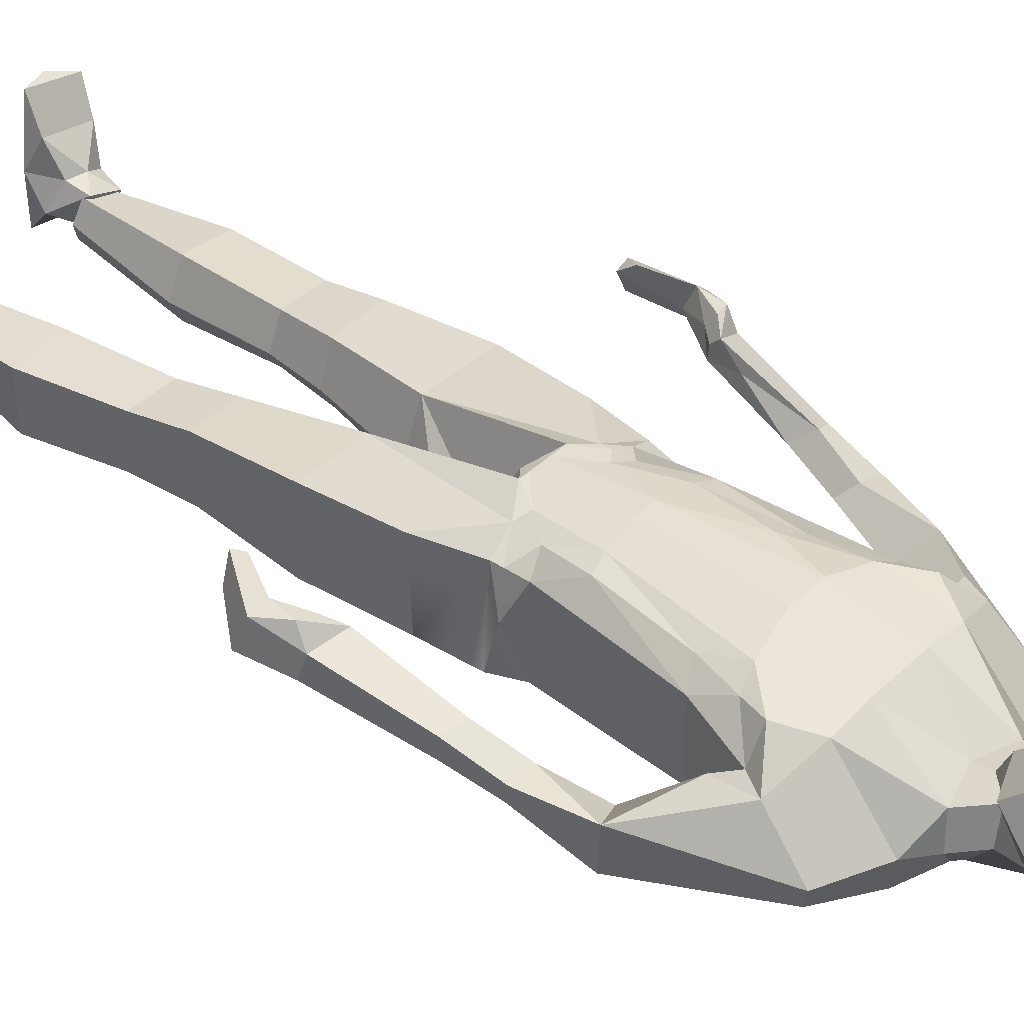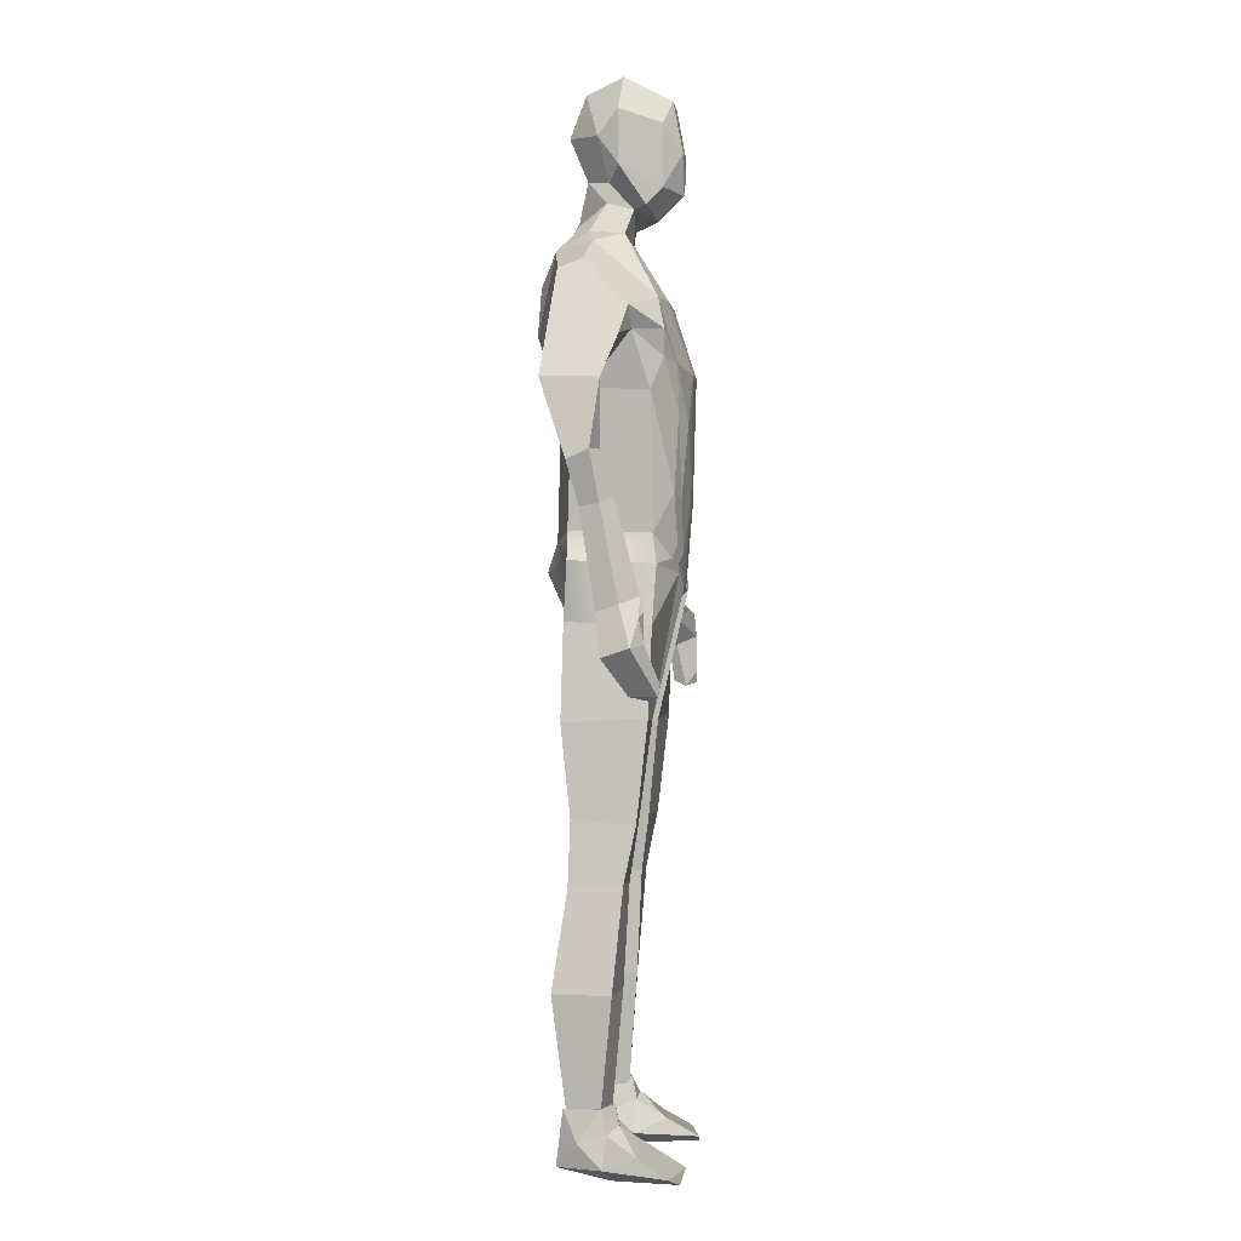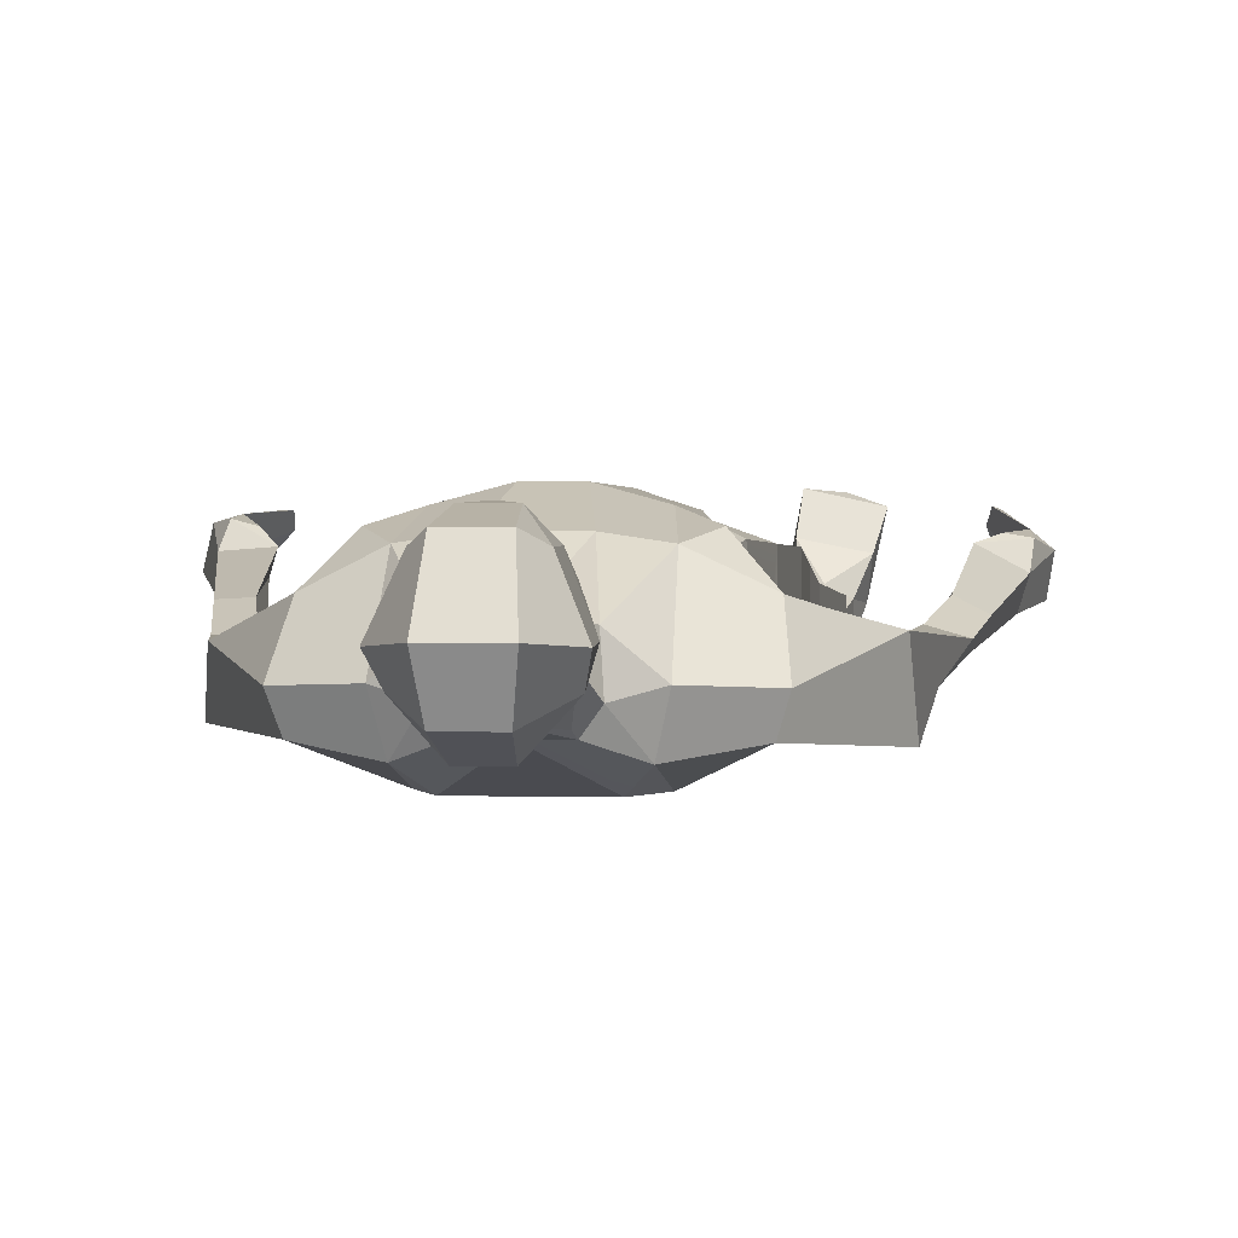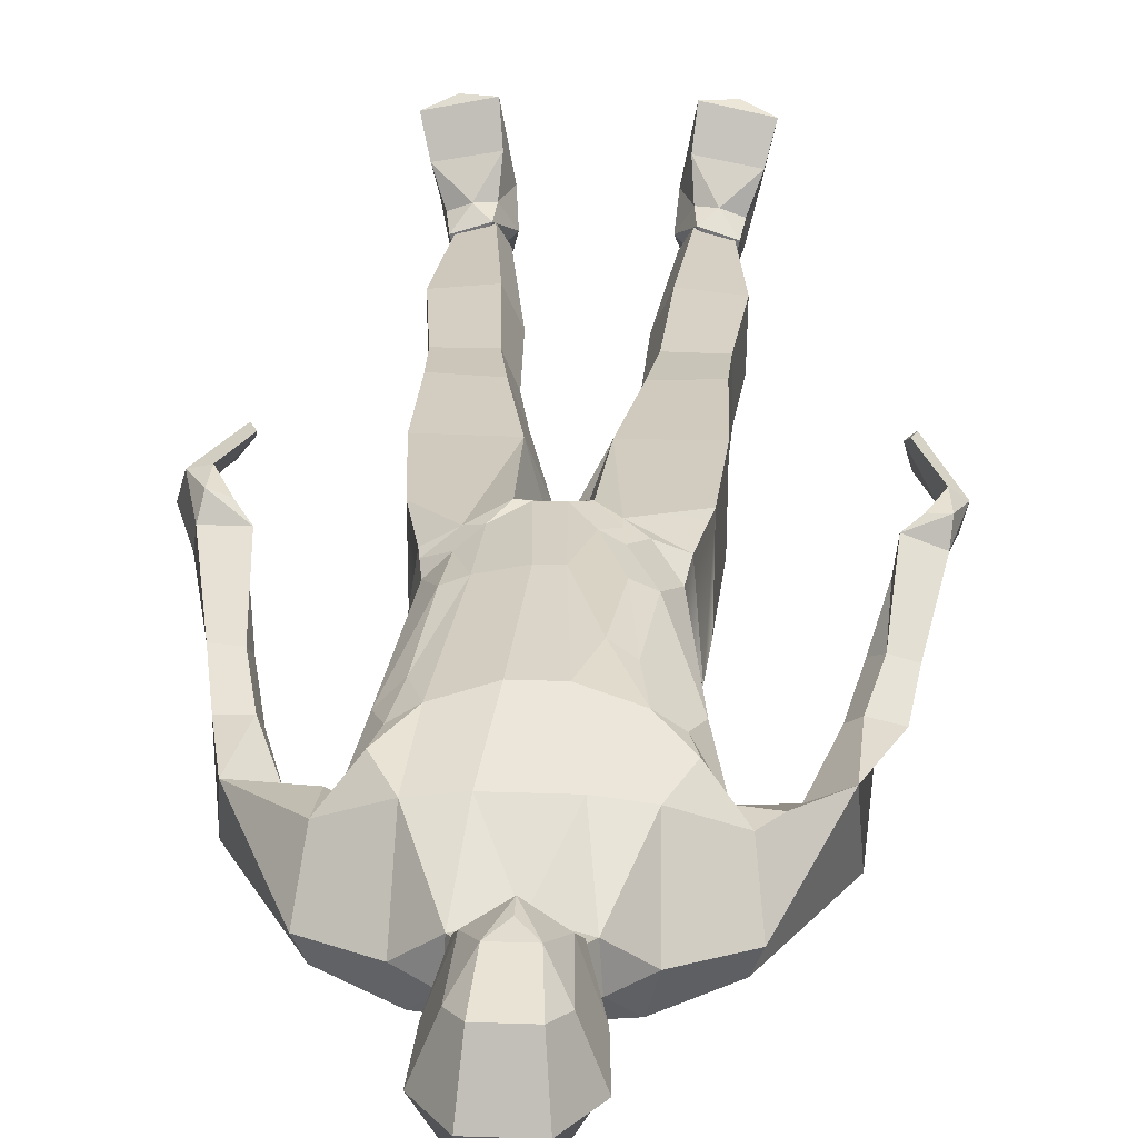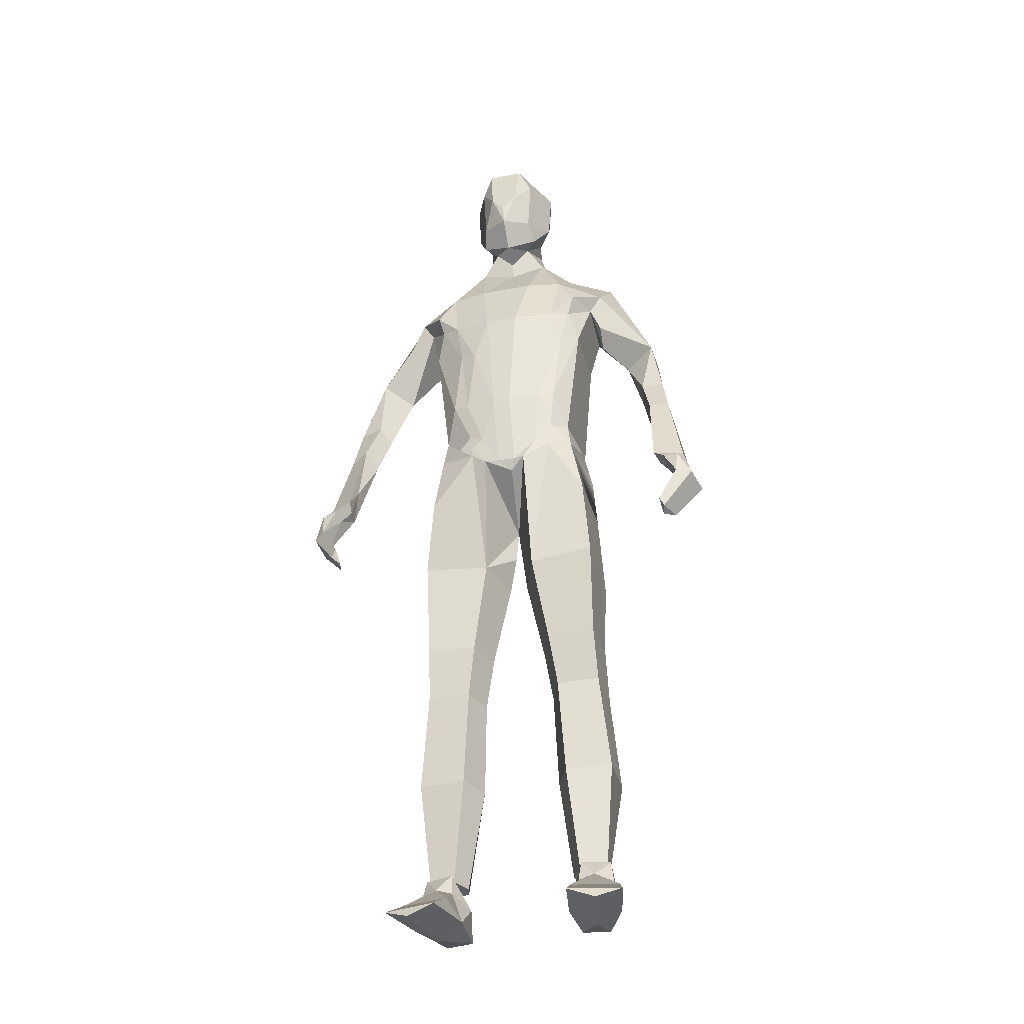
<metadata>
{"format":"obj","ext":"obj","renderer":"f3d","projection":"perspective","resolution":1024,"background":"white","views":[{"elev":40.2,"azim":130.9,"up":"+Z"},{"elev":-0.5,"azim":-82.9,"up":"+Y"},{"elev":1.7,"azim":-173.6,"up":"+Z"},{"elev":30.5,"azim":-177.2,"up":"+Z"},{"elev":-35.2,"azim":14.4,"up":"+Y"}]}
</metadata>
<code>
o Body_Cube.033
v 0.04408 1.516 -0.06272
v 0 1.554 -0.05635
v 0.02655 1.591 -0.04988
v 0.05407 1.552 -0.01598
v 0.337 0.8982 0.08874
v 0.3337 0.8584 0.09286
v 0.3617 0.8553 0.08482
v 0.3096 0.9041 0.08188
v 0.2887 0.9268 0.06443
v 0.3037 0.7717 0.07712
v 0.3083 0.7783 0.09621
v 0.2993 0.7961 0.09576
v 0.3498 0.9088 0.02268
v 0.3129 1.065 -0.01695
v 0.3167 1.069 0.02136
v 0.3443 0.919 0.06014
v 0.2789 1.077 0.0235
v 0.2896 0.9636 0.03785
v 0.298 0.9117 0.04965
v 0.3096 0.9097 0.02772
v 0.2757 1.046 -0.005449
v 0.3466 0.8436 0.05692
v 0.2972 1.138 -0.03858
v 0.3028 1.148 -0.006118
v 0.2624 1.148 -0.004296
v 0.3743 0.8425 0.04061
v 0.323 0.7805 0.05473
v 0.3148 0.8904 0.06255
v 0.2862 1.248 -0.07349
v 0.2837 1.25 -0.007307
v 0.2294 1.224 -0.03809
v 0.07607 1.61 0.005682
v 0.05365 1.584 -0.01292
v 0.071 1.657 -0.02899
v 0.08136 1.698 0.004802
v 0 1.57 0.1032
v 0.02455 1.635 0.1042
v 0 1.602 0.1064
v 0.2581 1.126 -0.03278
v 0.02408 1.662 -0.08013
v -0.02655 1.591 -0.04988
v -0.02408 1.662 -0.08013
v 0.04637 1.578 0.0736
v -0.0307 1.718 0.08827
v -0.05176 1.68 0.07397
v -0.02455 1.635 0.1042
v 0 1.529 0.06165
v 0.0329 1.545 0.02549
v 0.05403 1.549 0.04728
v 0.05176 1.68 0.07397
v 0.03819 1.758 0.009775
v 0.0307 1.718 0.08827
v 0.03011 1.731 -0.05205
v -0.03011 1.731 -0.05205
v -0.04637 1.578 0.0736
v -0.03819 1.758 0.009775
v -0.3285 0.7607 0.08212
v -0.341 0.7672 0.09727
v -0.3376 0.7674 0.05334
v -0.04408 1.516 -0.06272
v -0.05407 1.552 -0.01598
v -0.3145 0.9523 0.04164
v -0.3076 1.066 0.02681
v -0.3217 0.9162 0.06825
v -0.3734 0.884 0.07231
v -0.3461 0.8921 0.07689
v -0.3648 0.8283 0.04231
v -0.3832 0.8245 0.01625
v -0.3588 0.8924 0.006255
v -0.3243 0.8968 0.0272
v -0.3699 0.9036 0.04212
v -0.3405 1.054 0.009909
v -0.321 1.051 -0.02326
v -0.2905 1.035 0.003355
v -0.369 0.8447 0.07954
v -0.3908 0.839 0.06101
v -0.3229 0.9001 0.05182
v -0.334 0.7857 0.09958
v -0.3418 0.8777 0.05789
v -0.07607 1.61 0.005682
v -0.071 1.657 -0.02899
v -0.05365 1.584 -0.01292
v -0.08136 1.698 0.004802
v -0.2868 1.138 0.00434
v -0.3273 1.136 -0.007285
v -0.0329 1.545 0.02549
v -0.05403 1.549 0.04728
v -0.2695 1.116 -0.01872
v -0.299 1.122 -0.04703
v 0 1.512 0.02378
v -0.2802 1.248 0.002777
v -0.2881 1.249 -0.08952
v -0.2323 1.221 -0.03694
v 0 1.484 0.01897
v 0.06329 1.502 0.01435
v -0.06329 1.502 0.01435
v -0.06719 1.505 -0.0434
v -0.04754 1.502 -0.07059
v 0.06719 1.505 -0.0434
v 0.04754 1.502 -0.07059
v 0 1.497 -0.07145
v 0.07146 1.077 0.1062
v 0.1164 1.228 0.09049
v 0.09782 1.287 0.1019
v 0.1827 1.274 -0.01568
v 0.1683 1.334 0.03682
v 0.1633 1.33 -0.07305
v 0.1309 1.296 0.08408
v 0.1473 1.243 0.06448
v 0.02328 0.9346 0.1039
v 0.06437 0.9738 0.1002
v 0.01569 1.072 0.1159
v 0.07181 1.415 -0.1189
v 0 1.332 -0.1193
v -0.07181 1.415 -0.1189
v 0.1007 1.084 0.09723
v 0.1215 1.02 0.06554
v 0.1108 1.391 0.07286
v 0.04765 1.393 0.08226
v 0.1021 1.333 -0.12
v 0 1.183 -0.08336
v 0 0.999 -0.09258
v -0.06192 1.008 -0.09423
v -0.08291 1.213 -0.08556
v 0.1462 1.246 -0.05954
v 0.08291 1.213 -0.08556
v 0.1259 1.023 -0.06855
v -0.02896 1.277 0.1205
v -0.01569 1.072 0.1159
v 0.02896 1.277 0.1205
v -0.1147 1.483 -0.03047
v -0.1108 1.391 0.07286
v 0.0927 1.01 0.09134
v -0.06694 1.004 0.09919
v -0.04028 0.9902 0.1063
v -0.07146 1.077 0.1062
v -0.04765 1.393 0.08226
v 0.1386 0.9924 0.0048
v 0.1401 0.9726 -0.07444
v 0.06192 1.008 -0.09423
v -0.05596 1.195 0.1155
v -0.09782 1.287 0.1019
v 0.1005 1.469 -0.09058
v 0.1147 1.483 -0.03047
v 0.05568 0.9595 -0.1112
v 0 0.9582 -0.1147
v 0.1422 1.337 0.08585
v -0.1462 1.246 -0.05954
v -0.1633 1.33 -0.07305
v -0.1021 1.333 -0.12
v 0.1894 1.37 0.0345
v 0.2009 1.44 -0.03452
v 0.1283 0.9715 0.07193
v 0.126 0.9881 0.06974
v 0.08753 0.9658 0.09347
v 0.1877 1.427 -0.07622
v 0.1846 1.299 0.02064
v -0.2009 1.44 -0.03452
v -0.2171 1.322 0.02316
v -0.1894 1.37 0.0345
v 0.04107 0.9357 0.1062
v -0.1283 0.9715 0.07193
v -0.0893 0.981 0.09274
v -0.1215 1.02 0.06554
v -0.1473 1.243 0.06448
v -0.1259 1.023 -0.06915
v -0.06214 0.9575 0.1006
v -0.1422 1.337 0.08585
v -0.009781 0.9345 0.1041
v -0.08621 1.212 0.103
v -0.1877 1.427 -0.07622
v -0.1005 1.469 -0.09058
v -0.05568 0.9595 -0.1112
v -0.1683 1.334 0.03682
v -0.1007 1.084 0.09723
v -0.1309 1.296 0.08408
v -0.1404 0.9767 -0.06855
v -0.06386 0.9738 0.1002
v -0.03448 0.9357 0.1062
v -4.4e-05 0.8432 -0.02404
v 0.01494 0.9149 0.09242
v 0.1461 0.02917 -0.08459
v 0.1692 0.06999 -0.04807
v 0.1821 0.03247 -0.006951
v 0.08901 0.07021 -0.03092
v 0.1158 0.1236 0.005357
v 0.1513 0.1209 -0.07249
v 0.1647 0.1238 -0.01117
v 0.1391 0.008169 0.001964
v 0.1606 0.009655 0.112
v 0.2042 0.02632 0.09696
v 0.1132 0.02652 0.1166
v 0.1403 0.09467 0.01489
v 0.1901 0.05684 0.04708
v 0.1072 0.05698 0.0633
v 0.09388 0.0329 0.01055
v 0.09835 0.02943 -0.07632
v 0.1116 0.08636 0.01293
v 0.1706 0.08446 -0.001442
v -0.1391 0.008169 0.001964
v -0.09388 0.0329 0.01055
v -0.1132 0.02652 0.1166
v -0.1606 0.009655 0.112
v -0.1403 0.09467 0.01489
v -0.1901 0.05684 0.04708
v -0.1072 0.05698 0.0633
v -0.09835 0.02943 -0.07632
v -0.1461 0.02917 -0.08459
v -0.1647 0.1238 -0.01117
v -0.1513 0.1209 -0.07249
v -0.1692 0.06999 -0.04807
v -0.1158 0.1236 0.005357
v -0.08901 0.07021 -0.03092
v -0.1706 0.08446 -0.001442
v -0.1821 0.03247 -0.006951
v -0.1116 0.08636 0.01293
v -0.2042 0.02632 0.09696
v 0.06362 0.4683 -0.02776
v 0.08379 0.4705 0.02447
v 0.07124 0.5609 0.03726
v 0.04864 0.5623 -0.02309
v 0.1588 0.7311 0.06225
v 0.0441 0.7221 0.05585
v 0.1562 0.5646 0.04316
v 0.08245 0.4653 -0.05864
v 0.1618 0.4666 -0.06348
v 0.1743 0.3022 -0.088
v 0.08691 0.3015 -0.07674
v 0.1592 0.4706 0.02347
v 0.09402 0.2999 0.01542
v 0.1755 0.3012 0.00747
v 0.06698 0.5678 -0.05769
v -0.04864 0.5623 -0.02309
v -0.06362 0.4683 -0.02776
v -0.08245 0.4653 -0.05864
v -0.06698 0.5678 -0.05769
v 0.157 0.5717 -0.06008
v -0.157 0.5717 -0.06008
v -0.1618 0.4666 -0.06348
v -0.1592 0.4706 0.02347
v -0.1562 0.5646 0.04316
v -0.08379 0.4705 0.02447
v -0.1755 0.3012 0.00747
v -0.09402 0.2999 0.01542
v -0.1588 0.7311 0.06225
v -0.1585 0.7226 -0.07564
v 0.06899 0.3003 -0.04054
v 0.01581 0.7171 -0.02438
v 0.1585 0.7226 -0.07564
v 0.03821 0.7135 -0.07017
v 0.02876 0.844 -0.06366
v 0.1477 0.8801 -0.07253
v 0.1477 0.8737 0.06677
v 0.09476 0.1114 -0.03156
v 0.1123 0.1133 0.000147
v -0.01581 0.7171 -0.02438
v -0.0441 0.7221 0.05585
v -0.07124 0.5609 0.03726
v -0.06899 0.3003 -0.04054
v -0.1477 0.8737 0.06677
v -0.1477 0.8801 -0.07253
v 0.1487 0.1117 -0.06711
v 0.1005 0.1119 -0.05468
v 0.158 0.1134 -0.01251
v -0.02876 0.844 -0.06366
v -0.03821 0.7135 -0.07017
v -0.1743 0.3022 -0.088
v -0.08691 0.3015 -0.07674
v -0.00139 0.7746 -0.00929
v -0.09476 0.1114 -0.03156
v -0.1005 0.1119 -0.05468
v -0.1123 0.1133 0.000147
v -0.158 0.1134 -0.01251
v -0.1487 0.1117 -0.06711
f 1 2 3 4
f 5 6 7
f 8 5 9
f 10 11 12
f 13 14 15 16
f 17 18 9
f 15 17 9 16
f 19 18 20
f 19 9 18
f 13 20 21 14
f 10 12 6 22
f 18 21 20
f 21 18 17
f 23 24 15 14
f 24 25 17 15
f 26 27 10 22
f 6 12 11 7
f 10 27 11
f 11 27 26 7
f 28 20 22
f 7 26 13 16
f 24 23 29 30
f 28 19 20
f 6 8 28
f 16 5 7
f 26 22 20 13
f 25 24 30
f 31 25 30
f 9 19 28 8
f 32 33 34
f 34 35 32
f 36 37 38
f 39 23 14 21
f 40 3 41 42
f 37 36 43
f 44 45 46
f 25 39 21 17
f 47 48 49
f 50 35 51 52
f 34 40 53
f 49 48 33 32
f 43 36 47 49
f 36 38 46
f 53 51 35 34
f 53 40 42 54
f 33 48 4 3
f 46 45 55
f 50 37 43
f 52 51 56 44
f 44 46 37 52
f 34 33 3 40
f 51 53 54 56
f 43 49 32
f 38 37 46
f 5 8 6
f 35 50 43 32
f 6 28 22
f 5 16 9
f 57 58 59
f 41 2 60 61
f 62 63 64
f 65 66 64
f 67 68 69 70
f 71 72 73 69
f 74 62 70
f 65 64 71
f 75 65 76
f 63 72 71 64
f 77 70 62
f 70 69 73 74
f 76 68 59 58
f 67 75 78 57
f 68 67 57 59
f 71 69 68 76
f 77 79 70
f 64 77 62
f 67 79 75
f 76 65 71
f 75 76 58 78
f 63 62 74
f 80 81 82
f 45 83 80 55
f 37 50 52
f 84 85 72 63
f 44 56 83 45
f 86 87 80 82
f 55 87 47 36
f 87 86 47
f 36 46 55
f 56 54 81 83
f 61 86 82 41
f 87 55 80
f 83 81 80
f 3 2 41
f 81 42 41 82
f 54 42 81
f 88 84 63 74
f 66 75 79
f 75 66 65
f 58 57 78
f 79 67 70
f 85 89 73 72
f 89 88 74 73
f 39 25 31
f 90 48 47 86
f 31 29 23 39
f 85 84 91
f 88 89 92
f 92 93 88
f 93 91 84 88
f 91 92 89 85
f 90 94 95 48
f 86 96 94 90
f 61 97 96 86
f 60 98 97 61
f 48 95 99 4
f 4 99 100 1
f 1 100 2
f 2 98 60
f 98 2 101
f 100 101 2
f 79 77 64 66
f 102 103 104
f 105 106 107
f 106 108 109
f 110 111 102 112
f 113 114 115 101
f 116 117 109
f 118 95 119
f 114 113 120
f 121 122 123 124
f 120 107 125 126
f 127 125 109 117
f 128 129 112 130
f 96 131 132
f 111 133 102
f 134 135 136
f 137 128 130 119
f 127 138 139
f 114 120 126 121
f 140 122 121 126
f 141 128 142
f 120 113 143
f 143 99 144
f 140 145 146 122
f 104 147 118
f 104 130 112 102
f 124 148 149 150
f 104 118 119 130
f 95 94 119
f 138 127 117
f 144 118 151 152
f 153 154 155
f 141 129 128
f 105 107 31
f 109 125 107 106
f 140 126 125 127
f 138 154 153
f 143 100 99
f 29 31 107 156
f 109 103 116
f 120 143 156 107
f 157 106 105
f 158 91 159 160
f 133 116 102
f 31 30 157 105
f 31 29 30
f 103 109 108
f 99 95 144
f 161 111 110
f 153 139 138
f 144 95 118
f 108 147 104
f 106 147 108
f 116 103 102
f 162 163 164
f 106 151 147
f 119 94 137
f 127 139 145 140
f 103 108 104
f 30 29 156 152
f 156 143 144 152
f 165 148 166 164
f 151 106 157
f 30 152 151
f 161 155 111
f 154 117 133
f 162 167 163
f 133 117 116
f 147 151 118
f 168 142 132
f 151 157 30
f 100 143 113
f 110 112 129 169
f 155 154 133 111
f 154 138 117
f 170 141 142
f 150 114 121 124
f 168 132 160
f 93 92 171 149
f 97 172 131
f 123 122 146 173
f 129 141 136 135
f 148 165 174 149
f 137 132 142 128
f 100 113 101
f 132 131 158 160
f 171 92 91 158
f 172 171 158 131
f 123 166 148 124
f 98 172 97
f 165 175 170 176
f 175 164 163 134
f 150 149 171 172
f 91 93 92
f 174 168 160
f 115 114 150
f 177 162 164 166
f 160 159 174
f 176 174 165
f 175 165 164
f 137 96 132
f 96 97 131
f 135 169 129
f 176 168 174
f 167 178 163
f 98 101 115
f 123 173 177 166
f 176 142 168
f 94 96 137
f 175 136 170
f 93 149 174
f 170 142 176
f 167 179 178
f 172 98 115
f 134 178 135
f 179 169 135 178
f 172 115 150
f 170 136 141
f 93 174 159 91
f 163 178 134
f 134 136 175
f 180 181 146
f 182 183 184
f 185 186 187
f 188 187 186
f 184 189 182
f 183 187 188
f 190 191 192
f 188 186 193
f 192 191 194 195
f 189 190 192 196
f 196 185 197
f 193 195 194
f 195 198 196
f 185 198 186
f 188 199 183
f 200 201 202 203
f 204 205 206
f 185 187 182 197
f 183 199 184
f 207 200 208
f 184 199 194
f 184 194 191
f 209 210 211
f 196 198 185
f 193 199 188
f 193 198 195
f 196 197 189
f 192 195 196
f 210 212 213
f 184 191 190 189
f 206 202 201
f 183 182 187
f 204 212 209
f 199 193 194
f 182 189 197
f 209 212 210
f 214 215 205
f 216 204 206
f 206 205 217 202
f 203 202 217
f 186 198 193
f 212 216 213
f 214 209 211
f 201 216 206
f 205 215 217
f 208 210 213 207
f 215 214 211
f 207 213 201
f 208 211 210
f 209 214 204
f 200 203 217 215
f 215 208 200
f 207 201 200
f 215 211 208
f 216 201 213
f 214 205 204
f 216 212 204
f 181 161 110
f 181 110 169
f 179 181 169
f 218 219 220 221
f 222 223 220 224
f 225 226 227 228
f 229 219 230 231
f 218 221 232 225
f 233 234 235 236
f 226 237 224 229
f 238 239 240 241
f 226 229 231 227
f 242 240 243 244
f 245 246 238 241
f 230 219 218 247
f 221 220 223 248
f 249 222 224 237
f 225 232 237 226
f 229 224 220 219
f 250 249 237 232
f 221 248 250 232
f 247 218 225 228
f 180 251 250 248
f 252 253 222 249
f 247 254 255 230
f 256 257 258 233
f 234 242 244 259
f 257 245 241 258
f 251 252 249 250
f 260 261 246 245
f 228 227 262 263
f 227 231 264 262
f 231 230 255 264
f 258 242 234 233
f 254 247 228 263
f 265 180 256 266
f 261 265 266 246
f 246 266 236 238
f 240 239 267 243
f 236 235 239 238
f 241 240 242 258
f 239 235 268 267
f 256 233 236 266
f 256 269 257
f 180 269 256
f 234 259 268 235
f 259 270 271 268
f 259 244 272 270
f 244 243 273 272
f 243 267 274 273
f 267 268 271 274
f 177 261 260 162
f 167 162 260
f 260 245 257 167
f 153 253 252 139
f 153 155 253
f 253 155 223 222
f 248 223 180
f 269 180 257
f 180 223 161
f 181 179 180
f 180 179 257
f 161 181 180
f 252 251 139
f 145 251 180 146
f 146 180 265 173
f 261 177 265
f 139 251 145
f 177 173 265
f 167 257 179
f 161 223 155
f 274 271 270 272 273
f 255 254 263 262 264

</code>
